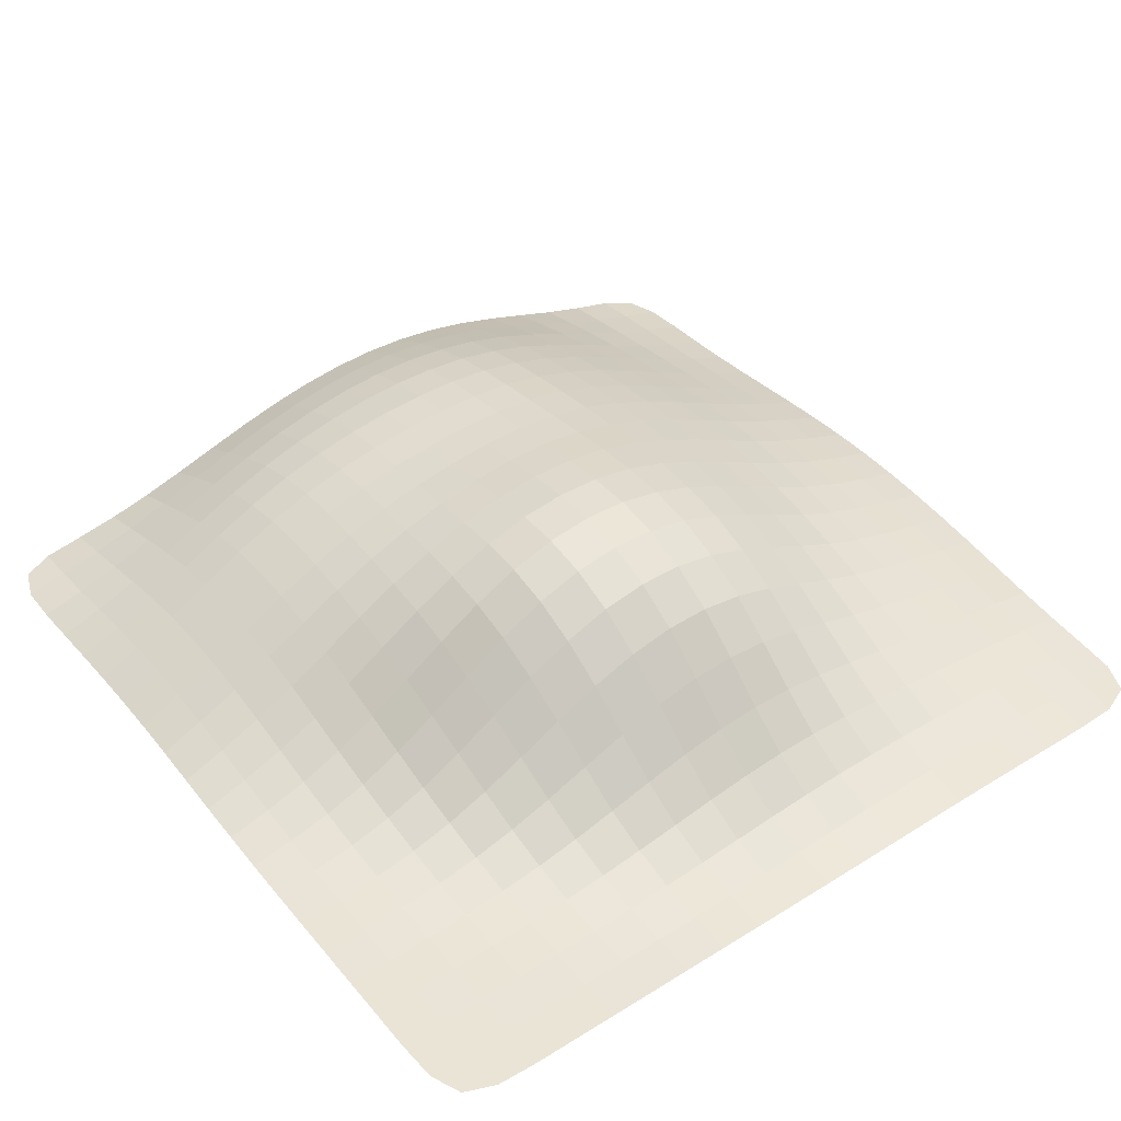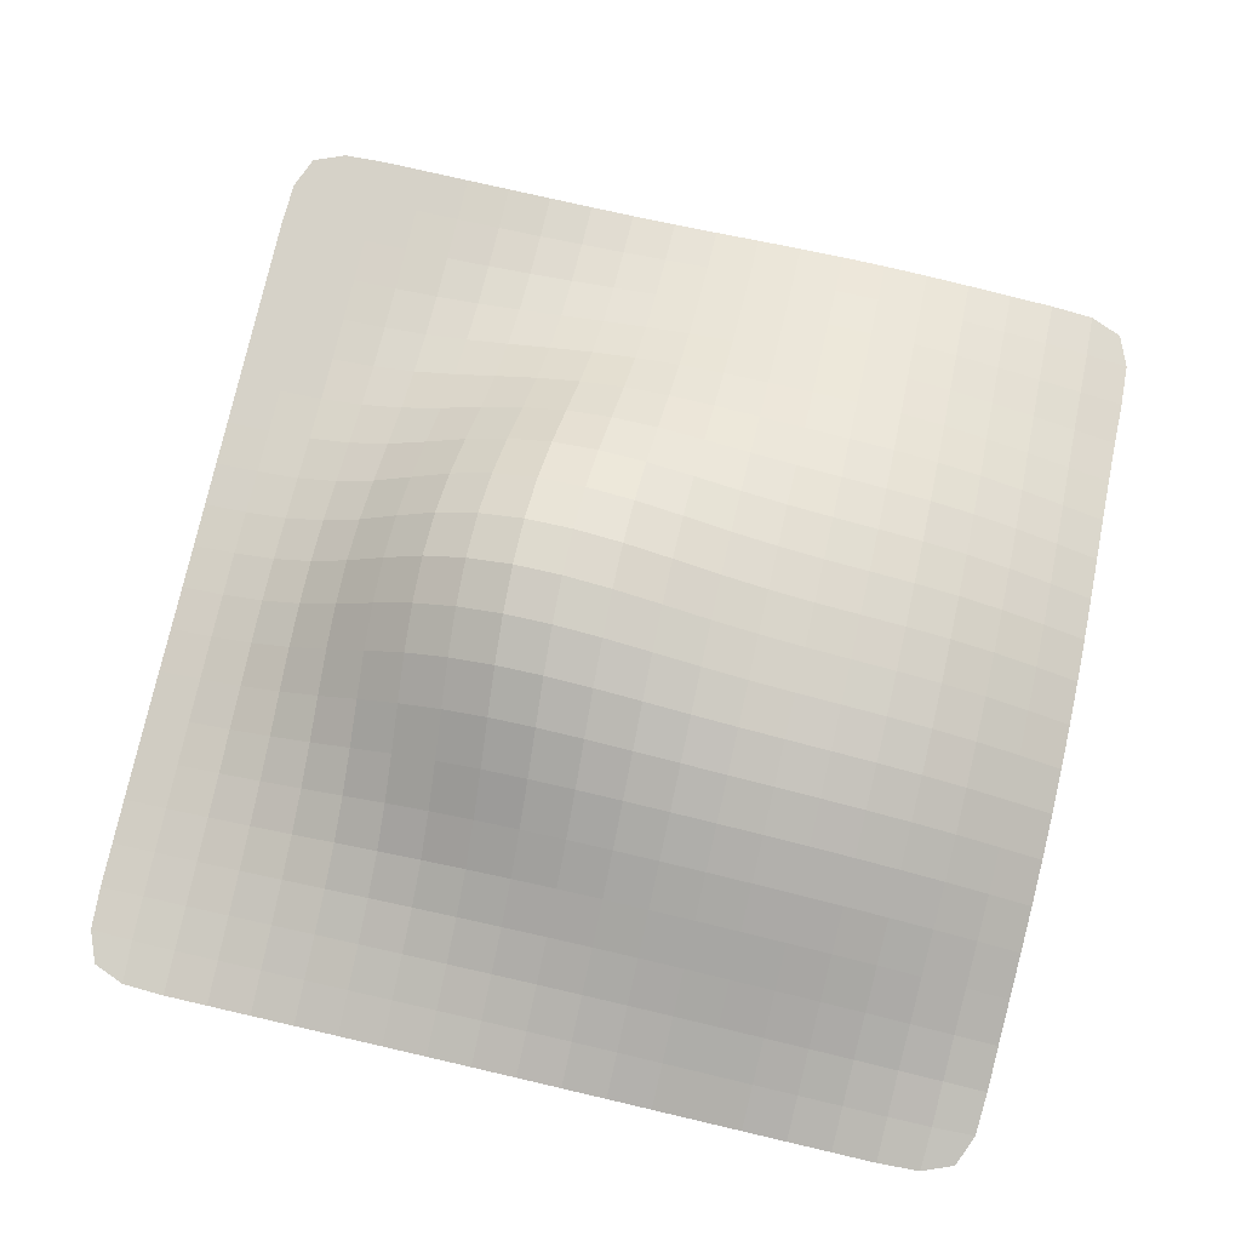
<metadata>
{"format":"obj","ext":"obj","renderer":"f3d","projection":"perspective","resolution":1024,"background":"white","views":[{"elev":42.4,"azim":-36.5,"up":"+Y"},{"elev":78.1,"azim":103.0,"up":"+Y"}]}
</metadata>
<code>
o Plane.001_Plane.068
v -0.9468 -0.05093 1.058
v -0.7796 -0.05093 1.091
v -0.5796 -0.05093 1.091
v -0.3796 -0.05093 1.091
v -0.1796 -0.05093 1.091
v 0.0204 -0.05056 1.091
v 0.2204 -0.04854 1.091
v 0.4204 -0.04625 1.091
v 0.6204 -0.04711 1.091
v 0.8204 -0.04967 1.091
v 0.9876 -0.04997 1.058
v -0.9796 -0.05093 0.8906
v -0.7796 -0.05058 0.8907
v -0.5799 -0.04833 0.8909
v -0.3805 -0.04088 0.8919
v -0.1812 -0.02426 0.8943
v 0.01891 -0.004436 0.8961
v 0.2197 0.005044 0.8948
v 0.4202 0.000826 0.8921
v 0.6204 -0.01057 0.8908
v 0.8204 -0.02688 0.8906
v 1.02 -0.0434 0.8906
v -0.9796 -0.05093 0.6906
v -0.7801 -0.04682 0.6909
v -0.5823 -0.02967 0.6924
v -0.3864 0.01329 0.6979
v -0.1891 0.08035 0.7074
v 0.0127 0.1311 0.7123
v 0.2167 0.1303 0.7072
v 0.4194 0.08911 0.6974
v 0.6203 0.04478 0.6917
v 0.8204 0.009438 0.6907
v 1.02 -0.02444 0.6906
v -0.9796 -0.05075 0.4906
v -0.7814 -0.03241 0.4915
v -0.5879 0.01915 0.4958
v -0.3982 0.1224 0.508
v -0.2029 0.2454 0.5238
v 0.002884 0.3096 0.5288
v 0.2122 0.285 0.5191
v 0.4181 0.199 0.5033
v 0.6201 0.1082 0.4929
v 0.8204 0.04859 0.4907
v 1.02 0.000875 0.4906
v -0.9796 -0.04838 0.2906
v -0.7825 -0.005167 0.292
v -0.5922 0.08305 0.2978
v -0.4053 0.2235 0.3112
v -0.2087 0.3565 0.3249
v -0.00013 0.4106 0.3268
v 0.2112 0.3743 0.3167
v 0.418 0.275 0.3021
v 0.6201 0.1617 0.2927
v 0.8204 0.07876 0.2907
v 1.02 0.02102 0.2906
v -0.9796 -0.03864 0.09064
v -0.7819 0.03186 0.09174
v -0.5902 0.1381 0.09604
v -0.4002 0.2672 0.1041
v -0.2019 0.3736 0.1115
v 0.0056 0.4155 0.1113
v 0.2145 0.3863 0.1042
v 0.4192 0.3018 0.09583
v 0.6203 0.194 0.09141
v 0.8204 0.09802 0.09065
v 1.02 0.02771 0.09064
v -0.9796 -0.02408 -0.1094
v -0.7804 0.06399 -0.109
v -0.5842 0.1706 -0.1072
v -0.3889 0.2703 -0.1045
v -0.1894 0.3404 -0.1027
v 0.01458 0.3727 -0.1035
v 0.2186 0.36 -0.1062
v 0.4201 0.2974 -0.1085
v 0.6204 0.2013 -0.1093
v 0.8204 0.1012 -0.1094
v 1.02 0.01827 -0.1094
v -0.9796 -0.01813 -0.3094
v -0.7797 0.07548 -0.3093
v -0.5803 0.1807 -0.309
v -0.3812 0.2654 -0.3086
v -0.1814 0.3141 -0.3084
v 0.01951 0.3365 -0.3087
v 0.2202 0.3298 -0.3091
v 0.4204 0.2777 -0.3093
v 0.6204 0.1875 -0.3094
v 0.8204 0.08587 -0.3094
v 1.02 -0.001818 -0.3094
v -0.9796 -0.02675 -0.5094
v -0.7796 0.05559 -0.5094
v -0.5796 0.1549 -0.5094
v -0.3797 0.2396 -0.5093
v -0.1797 0.2882 -0.5093
v 0.02038 0.308 -0.5093
v 0.2204 0.2976 -0.5094
v 0.4204 0.2458 -0.5094
v 0.6204 0.1581 -0.5094
v 0.8204 0.06007 -0.5094
v 1.02 -0.02194 -0.5094
v -0.9796 -0.04138 -0.7094
v -0.7796 0.01251 -0.7094
v -0.5796 0.08978 -0.7094
v -0.3796 0.1699 -0.7094
v -0.1796 0.227 -0.7094
v 0.0204 0.2528 -0.7094
v 0.2204 0.2435 -0.7094
v 0.4204 0.1958 -0.7094
v 0.6204 0.1165 -0.7094
v 0.8204 0.03123 -0.7094
v 1.02 -0.03465 -0.7094
v -0.9468 -0.04723 -0.8765
v -0.7796 -0.03234 -0.9094
v -0.5796 0.008087 -0.9094
v -0.3796 0.0666 -0.9094
v -0.1796 0.1223 -0.9094
v 0.0204 0.1553 -0.9094
v 0.2204 0.1556 -0.9094
v 0.4204 0.1218 -0.9094
v 0.6204 0.06127 -0.9094
v 0.8204 -0.001031 -0.9094
v 0.9876 -0.03566 -0.8765
v -0.9754 -0.05093 0.9865
v -0.8754 -0.05093 1.086
v -0.7796 -0.05088 0.9906
v -0.8796 -0.05086 0.8906
v -0.6796 -0.05093 1.091
v -0.5796 -0.05055 0.9907
v -0.6797 -0.04985 0.8907
v -0.4796 -0.05093 1.091
v -0.3798 -0.04889 0.9909
v -0.4802 -0.0456 0.8912
v -0.2796 -0.05093 1.091
v -0.18 -0.04357 0.9917
v -0.2809 -0.0336 0.893
v -0.0796 -0.05088 1.091
v 0.02 -0.03492 0.9924
v -0.08126 -0.01387 0.8955
v 0.1204 -0.04975 1.091
v 0.2202 -0.02782 0.9919
v 0.1193 0.002108 0.8958
v 0.3204 -0.04718 1.091
v 0.4204 -0.02611 0.991
v 0.32 0.004261 0.8934
v 0.5204 -0.04627 1.091
v 0.6204 -0.03047 0.9907
v 0.5203 -0.004148 0.8912
v 0.7204 -0.04841 1.091
v 0.8204 -0.03951 0.9906
v 0.7204 -0.0184 0.8907
v 0.9162 -0.05033 1.086
v 1.016 -0.048 0.9865
v 0.9204 -0.03522 0.8906
v -0.9796 -0.05093 0.7906
v -0.7798 -0.04959 0.7907
v -0.8797 -0.04967 0.6907
v -0.5807 -0.04227 0.7914
v -0.6809 -0.04074 0.6913
v -0.3826 -0.02138 0.7941
v -0.4842 -0.01199 0.6945
v -0.1841 0.01673 0.7997
v -0.2882 0.04581 0.7026
v 0.01655 0.05208 0.8031
v -0.08873 0.1107 0.711
v 0.2185 0.059 0.8002
v 0.1147 0.1374 0.7109
v 0.4199 0.03971 0.7943
v 0.3183 0.1124 0.7023
v 0.6204 0.01494 0.7912
v 0.52 0.06592 0.6938
v 0.8204 -0.01009 0.7906
v 0.7204 0.02637 0.6908
v 1.02 -0.03533 0.7906
v 0.9204 -0.007437 0.6906
v -0.9796 -0.0509 0.5906
v -0.7807 -0.04119 0.5912
v -0.8802 -0.04374 0.4909
v -0.5849 -0.008601 0.5941
v -0.6839 -0.0126 0.4929
v -0.3921 0.06402 0.6031
v -0.4931 0.06496 0.5009
v -0.1961 0.1622 0.6165
v -0.3018 0.1863 0.5163
v 0.007603 0.2231 0.6219
v -0.101 0.2881 0.5282
v 0.2143 0.2105 0.6143
v 0.1076 0.3077 0.5254
v 0.4187 0.1449 0.6008
v 0.3157 0.2463 0.5112
v 0.6202 0.07669 0.5924
v 0.5195 0.1509 0.497
v 0.8204 0.0296 0.5907
v 0.7204 0.07516 0.4912
v 1.02 -0.01185 0.5906
v 0.9204 0.02432 0.4907
v -0.9796 -0.05019 0.3906
v -0.7821 -0.0204 0.3919
v -0.8805 -0.02995 0.2911
v -0.5906 0.05077 0.3972
v -0.6864 0.0316 0.294
v -0.403 0.1782 0.411
v -0.4991 0.1494 0.3038
v -0.2074 0.3124 0.4267
v -0.3087 0.2961 0.3189
v 0.000181 0.3733 0.4303
v -0.1055 0.3954 0.3276
v 0.2111 0.3404 0.4198
v 0.1058 0.4026 0.3229
v 0.4178 0.2432 0.4037
v 0.3153 0.3298 0.3093
v 0.6201 0.1371 0.393
v 0.5195 0.2166 0.2964
v 0.8204 0.06499 0.3907
v 0.7204 0.1159 0.2911
v 1.02 0.01221 0.3906
v 0.9204 0.0482 0.2907
v -0.9796 -0.04454 0.1906
v -0.7824 0.01288 0.192
v -0.8803 -0.006285 0.09097
v -0.592 0.1129 0.1973
v -0.6854 0.08027 0.09337
v -0.4041 0.2526 0.2085
v -0.4956 0.2023 0.09978
v -0.2066 0.3752 0.2192
v -0.3024 0.3264 0.1084
v 0.001878 0.4227 0.2199
v -0.0989 0.4037 0.1125
v 0.2125 0.3879 0.211
v 0.1104 0.4092 0.1083
v 0.4185 0.2938 0.1991
v 0.3174 0.3492 0.09979
v 0.6202 0.1809 0.1921
v 0.52 0.2485 0.09303
v 0.8204 0.09001 0.1907
v 0.7204 0.1429 0.09077
v 1.02 0.02636 0.1906
v 0.9204 0.0607 0.09064
v -0.9796 -0.03118 -0.009359
v -0.7812 0.04957 -0.008625
v -0.8798 0.01807 -0.1093
v -0.5873 0.1571 -0.005633
v -0.6819 0.116 -0.1083
v -0.3946 0.2712 -0.000543
v -0.4867 0.2231 -0.1059
v -0.1957 0.359 0.003692
v -0.2898 0.3097 -0.1033
v 0.01022 0.3961 0.002991
v -0.08773 0.3617 -0.1027
v 0.2168 0.3752 -0.001831
v 0.1168 0.3725 -0.1048
v 0.4197 0.3023 -0.006799
v 0.3197 0.3343 -0.1075
v 0.6204 0.2006 -0.009026
v 0.5203 0.2519 -0.109
v 0.8204 0.102 -0.009356
v 0.7204 0.1498 -0.1093
v 1.02 0.02482 -0.009358
v 0.9204 0.05807 -0.1094
v -0.9796 -0.01936 -0.2094
v -0.7799 0.07323 -0.2092
v -0.8796 0.02717 -0.3094
v -0.5818 0.1791 -0.2084
v -0.6799 0.1282 -0.3092
v -0.3842 0.2688 -0.2072
v -0.4808 0.2273 -0.3088
v -0.1845 0.3255 -0.2065
v -0.2814 0.2938 -0.3085
v 0.0177 0.3525 -0.2071
v -0.08098 0.3283 -0.3085
v 0.2197 0.3446 -0.2084
v 0.1199 0.3379 -0.3089
v 0.4203 0.289 -0.2092
v 0.3203 0.3095 -0.3092
v 0.6204 0.1967 -0.2093
v 0.5204 0.236 -0.3094
v 0.8204 0.0955 -0.2094
v 0.7204 0.136 -0.3094
v 1.02 0.008928 -0.2094
v 0.9204 0.04051 -0.3094
v -0.9796 -0.02091 -0.4094
v -0.7796 0.06942 -0.4094
v -0.8796 0.01253 -0.5094
v -0.5797 0.1731 -0.4093
v -0.6796 0.1045 -0.5094
v -0.3799 0.2569 -0.4092
v -0.4796 0.2011 -0.5093
v -0.18 0.3034 -0.4092
v -0.2797 0.2682 -0.5093
v 0.02024 0.3232 -0.4093
v -0.07965 0.3015 -0.5093
v 0.2204 0.3149 -0.4093
v 0.1204 0.3074 -0.5094
v 0.4204 0.2634 -0.4094
v 0.3204 0.2769 -0.5094
v 0.6204 0.1744 -0.4094
v 0.5204 0.2052 -0.5094
v 0.8204 0.07365 -0.4094
v 0.7204 0.1082 -0.5094
v 1.02 -0.01252 -0.4094
v 0.9204 0.01736 -0.5094
v -0.9796 -0.03422 -0.6094
v -0.7796 0.03548 -0.6094
v -0.8796 -0.01659 -0.7094
v -0.5796 0.1261 -0.6094
v -0.6796 0.04884 -0.7094
v -0.3796 0.2103 -0.6094
v -0.4796 0.1314 -0.7094
v -0.1796 0.2636 -0.6094
v -0.2796 0.2021 -0.7094
v 0.0204 0.2858 -0.6094
v -0.0796 0.2441 -0.7094
v 0.2204 0.2747 -0.6094
v 0.1204 0.2528 -0.7094
v 0.4204 0.2238 -0.6094
v 0.3204 0.2243 -0.7094
v 0.6204 0.1391 -0.6094
v 0.5204 0.1588 -0.7094
v 0.8204 0.04601 -0.6094
v 0.7204 0.07242 -0.7094
v 1.02 -0.02918 -0.6094
v 0.9204 -0.003648 -0.7094
v -0.9754 -0.04623 -0.8052
v -0.7796 -0.01017 -0.8094
v -0.8754 -0.04284 -0.9052
v -0.5796 0.04976 -0.8094
v -0.6796 -0.01517 -0.9094
v -0.3796 0.1206 -0.8094
v -0.4796 0.03623 -0.9094
v -0.1796 0.1781 -0.8094
v -0.2796 0.09623 -0.9094
v 0.0204 0.2076 -0.8094
v -0.0796 0.1425 -0.9094
v 0.2204 0.2024 -0.8094
v 0.1204 0.1598 -0.9094
v 0.4204 0.1608 -0.8094
v 0.3204 0.1428 -0.9094
v 0.6204 0.08999 -0.8094
v 0.5204 0.09361 -0.9094
v 0.8204 0.01541 -0.8094
v 0.7204 0.02834 -0.9094
v 1.016 -0.03812 -0.8052
v 0.9162 -0.02301 -0.9052
v -0.8789 -0.05092 0.9899
v -0.6796 -0.05079 0.9907
v -0.4797 -0.05004 0.9907
v -0.2799 -0.04677 0.9913
v -0.08001 -0.0394 0.9922
v 0.1201 -0.03087 0.9923
v 0.3203 -0.0262 0.9915
v 0.5204 -0.02753 0.9908
v 0.7204 -0.03474 0.9906
v 0.9197 -0.04393 0.9899
v -0.8796 -0.05062 0.7907
v -0.6801 -0.04711 0.7909
v -0.4816 -0.03408 0.7924
v -0.2836 -0.003677 0.7968
v -0.08407 0.03665 0.802
v 0.1175 0.05961 0.8024
v 0.3193 0.05129 0.7972
v 0.5202 0.02737 0.7923
v 0.7204 0.002453 0.7907
v 0.9204 -0.02269 0.7906
v -0.8799 -0.0475 0.5908
v -0.6823 -0.02914 0.5921
v -0.4884 0.02253 0.5977
v -0.2949 0.1135 0.6099
v -0.09504 0.2007 0.6208
v 0.111 0.2258 0.6195
v 0.3169 0.1812 0.6075
v 0.5197 0.1087 0.5956
v 0.7204 0.05117 0.591
v 0.9204 0.008827 0.5906
v -0.8804 -0.03809 0.391
v -0.6855 0.008052 0.3937
v -0.497 0.1092 0.4032
v -0.3067 0.2499 0.4195
v -0.1047 0.3547 0.4304
v 0.1058 0.3675 0.4264
v 0.3151 0.2967 0.4117
v 0.5194 0.1876 0.3972
v 0.7204 0.09692 0.3912
v 0.9204 0.03756 0.3907
v -0.8805 -0.01902 0.1911
v -0.6863 0.0565 0.1939
v -0.4985 0.1806 0.2024
v -0.307 0.3204 0.2146
v -0.1033 0.4098 0.221
v 0.1075 0.4146 0.2163
v 0.3162 0.346 0.2049
v 0.5197 0.2367 0.1948
v 0.7204 0.1315 0.1909
v 0.9204 0.05609 0.1906
v -0.88 0.006798 -0.009164
v -0.6837 0.1005 -0.007461
v -0.4913 0.2154 -0.003224
v -0.2962 0.3202 0.001982
v -0.09326 0.3846 0.004016
v 0.1138 0.3929 0.000868
v 0.3187 0.3442 -0.004544
v 0.5202 0.2531 -0.00826
v 0.7204 0.1491 -0.009313
v 0.9204 0.06144 -0.009358
v -0.8797 0.02536 -0.2093
v -0.6807 0.1259 -0.2089
v -0.4831 0.2276 -0.2078
v -0.2847 0.3012 -0.2067
v -0.08356 0.3427 -0.2067
v 0.1189 0.3539 -0.2078
v 0.3202 0.3226 -0.2089
v 0.5204 0.2459 -0.2093
v 0.7204 0.1452 -0.2094
v 0.9204 0.05069 -0.2094
v -0.8796 0.02261 -0.4094
v -0.6796 0.1212 -0.4093
v -0.4798 0.2193 -0.4093
v -0.28 0.2843 -0.4092
v -0.07989 0.3162 -0.4092
v 0.1203 0.3236 -0.4093
v 0.3204 0.2947 -0.4093
v 0.5204 0.2223 -0.4094
v 0.7204 0.1233 -0.4094
v 0.9204 0.02898 -0.4094
v -0.8796 -0.001464 -0.6094
v -0.6796 0.07923 -0.6094
v -0.4796 0.171 -0.6094
v -0.2796 0.2411 -0.6094
v -0.07961 0.2785 -0.6094
v 0.1204 0.2849 -0.6094
v 0.3204 0.2542 -0.6094
v 0.5204 0.1844 -0.6094
v 0.7204 0.09134 -0.6094
v 0.9204 0.006577 -0.6094
v -0.8789 -0.03036 -0.8087
v -0.6796 0.01703 -0.8094
v -0.4796 0.08538 -0.8094
v -0.2796 0.1521 -0.8094
v -0.0796 0.1969 -0.8094
v 0.1204 0.2095 -0.8094
v 0.3204 0.186 -0.8094
v 0.5204 0.1278 -0.8094
v 0.7204 0.05107 -0.8094
v 0.9197 -0.01363 -0.8087
f 1 123 342 122
f 123 2 124 342
f 342 124 13 125
f 122 342 125 12
f 2 126 343 124
f 126 3 127 343
f 343 127 14 128
f 124 343 128 13
f 3 129 344 127
f 129 4 130 344
f 344 130 15 131
f 127 344 131 14
f 4 132 345 130
f 132 5 133 345
f 345 133 16 134
f 130 345 134 15
f 5 135 346 133
f 135 6 136 346
f 346 136 17 137
f 133 346 137 16
f 6 138 347 136
f 138 7 139 347
f 347 139 18 140
f 136 347 140 17
f 7 141 348 139
f 141 8 142 348
f 348 142 19 143
f 139 348 143 18
f 8 144 349 142
f 144 9 145 349
f 349 145 20 146
f 142 349 146 19
f 9 147 350 145
f 147 10 148 350
f 350 148 21 149
f 145 350 149 20
f 10 150 351 148
f 150 11 151 351
f 351 151 22 152
f 148 351 152 21
f 12 125 352 153
f 125 13 154 352
f 352 154 24 155
f 153 352 155 23
f 13 128 353 154
f 128 14 156 353
f 353 156 25 157
f 154 353 157 24
f 14 131 354 156
f 131 15 158 354
f 354 158 26 159
f 156 354 159 25
f 15 134 355 158
f 134 16 160 355
f 355 160 27 161
f 158 355 161 26
f 16 137 356 160
f 137 17 162 356
f 356 162 28 163
f 160 356 163 27
f 17 140 357 162
f 140 18 164 357
f 357 164 29 165
f 162 357 165 28
f 18 143 358 164
f 143 19 166 358
f 358 166 30 167
f 164 358 167 29
f 19 146 359 166
f 146 20 168 359
f 359 168 31 169
f 166 359 169 30
f 20 149 360 168
f 149 21 170 360
f 360 170 32 171
f 168 360 171 31
f 21 152 361 170
f 152 22 172 361
f 361 172 33 173
f 170 361 173 32
f 23 155 362 174
f 155 24 175 362
f 362 175 35 176
f 174 362 176 34
f 24 157 363 175
f 157 25 177 363
f 363 177 36 178
f 175 363 178 35
f 25 159 364 177
f 159 26 179 364
f 364 179 37 180
f 177 364 180 36
f 26 161 365 179
f 161 27 181 365
f 365 181 38 182
f 179 365 182 37
f 27 163 366 181
f 163 28 183 366
f 366 183 39 184
f 181 366 184 38
f 28 165 367 183
f 165 29 185 367
f 367 185 40 186
f 183 367 186 39
f 29 167 368 185
f 167 30 187 368
f 368 187 41 188
f 185 368 188 40
f 30 169 369 187
f 169 31 189 369
f 369 189 42 190
f 187 369 190 41
f 31 171 370 189
f 171 32 191 370
f 370 191 43 192
f 189 370 192 42
f 32 173 371 191
f 173 33 193 371
f 371 193 44 194
f 191 371 194 43
f 34 176 372 195
f 176 35 196 372
f 372 196 46 197
f 195 372 197 45
f 35 178 373 196
f 178 36 198 373
f 373 198 47 199
f 196 373 199 46
f 36 180 374 198
f 180 37 200 374
f 374 200 48 201
f 198 374 201 47
f 37 182 375 200
f 182 38 202 375
f 375 202 49 203
f 200 375 203 48
f 38 184 376 202
f 184 39 204 376
f 376 204 50 205
f 202 376 205 49
f 39 186 377 204
f 186 40 206 377
f 377 206 51 207
f 204 377 207 50
f 40 188 378 206
f 188 41 208 378
f 378 208 52 209
f 206 378 209 51
f 41 190 379 208
f 190 42 210 379
f 379 210 53 211
f 208 379 211 52
f 42 192 380 210
f 192 43 212 380
f 380 212 54 213
f 210 380 213 53
f 43 194 381 212
f 194 44 214 381
f 381 214 55 215
f 212 381 215 54
f 45 197 382 216
f 197 46 217 382
f 382 217 57 218
f 216 382 218 56
f 46 199 383 217
f 199 47 219 383
f 383 219 58 220
f 217 383 220 57
f 47 201 384 219
f 201 48 221 384
f 384 221 59 222
f 219 384 222 58
f 48 203 385 221
f 203 49 223 385
f 385 223 60 224
f 221 385 224 59
f 49 205 386 223
f 205 50 225 386
f 386 225 61 226
f 223 386 226 60
f 50 207 387 225
f 207 51 227 387
f 387 227 62 228
f 225 387 228 61
f 51 209 388 227
f 209 52 229 388
f 388 229 63 230
f 227 388 230 62
f 52 211 389 229
f 211 53 231 389
f 389 231 64 232
f 229 389 232 63
f 53 213 390 231
f 213 54 233 390
f 390 233 65 234
f 231 390 234 64
f 54 215 391 233
f 215 55 235 391
f 391 235 66 236
f 233 391 236 65
f 56 218 392 237
f 218 57 238 392
f 392 238 68 239
f 237 392 239 67
f 57 220 393 238
f 220 58 240 393
f 393 240 69 241
f 238 393 241 68
f 58 222 394 240
f 222 59 242 394
f 394 242 70 243
f 240 394 243 69
f 59 224 395 242
f 224 60 244 395
f 395 244 71 245
f 242 395 245 70
f 60 226 396 244
f 226 61 246 396
f 396 246 72 247
f 244 396 247 71
f 61 228 397 246
f 228 62 248 397
f 397 248 73 249
f 246 397 249 72
f 62 230 398 248
f 230 63 250 398
f 398 250 74 251
f 248 398 251 73
f 63 232 399 250
f 232 64 252 399
f 399 252 75 253
f 250 399 253 74
f 64 234 400 252
f 234 65 254 400
f 400 254 76 255
f 252 400 255 75
f 65 236 401 254
f 236 66 256 401
f 401 256 77 257
f 254 401 257 76
f 67 239 402 258
f 239 68 259 402
f 402 259 79 260
f 258 402 260 78
f 68 241 403 259
f 241 69 261 403
f 403 261 80 262
f 259 403 262 79
f 69 243 404 261
f 243 70 263 404
f 404 263 81 264
f 261 404 264 80
f 70 245 405 263
f 245 71 265 405
f 405 265 82 266
f 263 405 266 81
f 71 247 406 265
f 247 72 267 406
f 406 267 83 268
f 265 406 268 82
f 72 249 407 267
f 249 73 269 407
f 407 269 84 270
f 267 407 270 83
f 73 251 408 269
f 251 74 271 408
f 408 271 85 272
f 269 408 272 84
f 74 253 409 271
f 253 75 273 409
f 409 273 86 274
f 271 409 274 85
f 75 255 410 273
f 255 76 275 410
f 410 275 87 276
f 273 410 276 86
f 76 257 411 275
f 257 77 277 411
f 411 277 88 278
f 275 411 278 87
f 78 260 412 279
f 260 79 280 412
f 412 280 90 281
f 279 412 281 89
f 79 262 413 280
f 262 80 282 413
f 413 282 91 283
f 280 413 283 90
f 80 264 414 282
f 264 81 284 414
f 414 284 92 285
f 282 414 285 91
f 81 266 415 284
f 266 82 286 415
f 415 286 93 287
f 284 415 287 92
f 82 268 416 286
f 268 83 288 416
f 416 288 94 289
f 286 416 289 93
f 83 270 417 288
f 270 84 290 417
f 417 290 95 291
f 288 417 291 94
f 84 272 418 290
f 272 85 292 418
f 418 292 96 293
f 290 418 293 95
f 85 274 419 292
f 274 86 294 419
f 419 294 97 295
f 292 419 295 96
f 86 276 420 294
f 276 87 296 420
f 420 296 98 297
f 294 420 297 97
f 87 278 421 296
f 278 88 298 421
f 421 298 99 299
f 296 421 299 98
f 89 281 422 300
f 281 90 301 422
f 422 301 101 302
f 300 422 302 100
f 90 283 423 301
f 283 91 303 423
f 423 303 102 304
f 301 423 304 101
f 91 285 424 303
f 285 92 305 424
f 424 305 103 306
f 303 424 306 102
f 92 287 425 305
f 287 93 307 425
f 425 307 104 308
f 305 425 308 103
f 93 289 426 307
f 289 94 309 426
f 426 309 105 310
f 307 426 310 104
f 94 291 427 309
f 291 95 311 427
f 427 311 106 312
f 309 427 312 105
f 95 293 428 311
f 293 96 313 428
f 428 313 107 314
f 311 428 314 106
f 96 295 429 313
f 295 97 315 429
f 429 315 108 316
f 313 429 316 107
f 97 297 430 315
f 297 98 317 430
f 430 317 109 318
f 315 430 318 108
f 98 299 431 317
f 299 99 319 431
f 431 319 110 320
f 317 431 320 109
f 100 302 432 321
f 302 101 322 432
f 432 322 112 323
f 321 432 323 111
f 101 304 433 322
f 304 102 324 433
f 433 324 113 325
f 322 433 325 112
f 102 306 434 324
f 306 103 326 434
f 434 326 114 327
f 324 434 327 113
f 103 308 435 326
f 308 104 328 435
f 435 328 115 329
f 326 435 329 114
f 104 310 436 328
f 310 105 330 436
f 436 330 116 331
f 328 436 331 115
f 105 312 437 330
f 312 106 332 437
f 437 332 117 333
f 330 437 333 116
f 106 314 438 332
f 314 107 334 438
f 438 334 118 335
f 332 438 335 117
f 107 316 439 334
f 316 108 336 439
f 439 336 119 337
f 334 439 337 118
f 108 318 440 336
f 318 109 338 440
f 440 338 120 339
f 336 440 339 119
f 109 320 441 338
f 320 110 340 441
f 441 340 121 341
f 338 441 341 120

</code>
